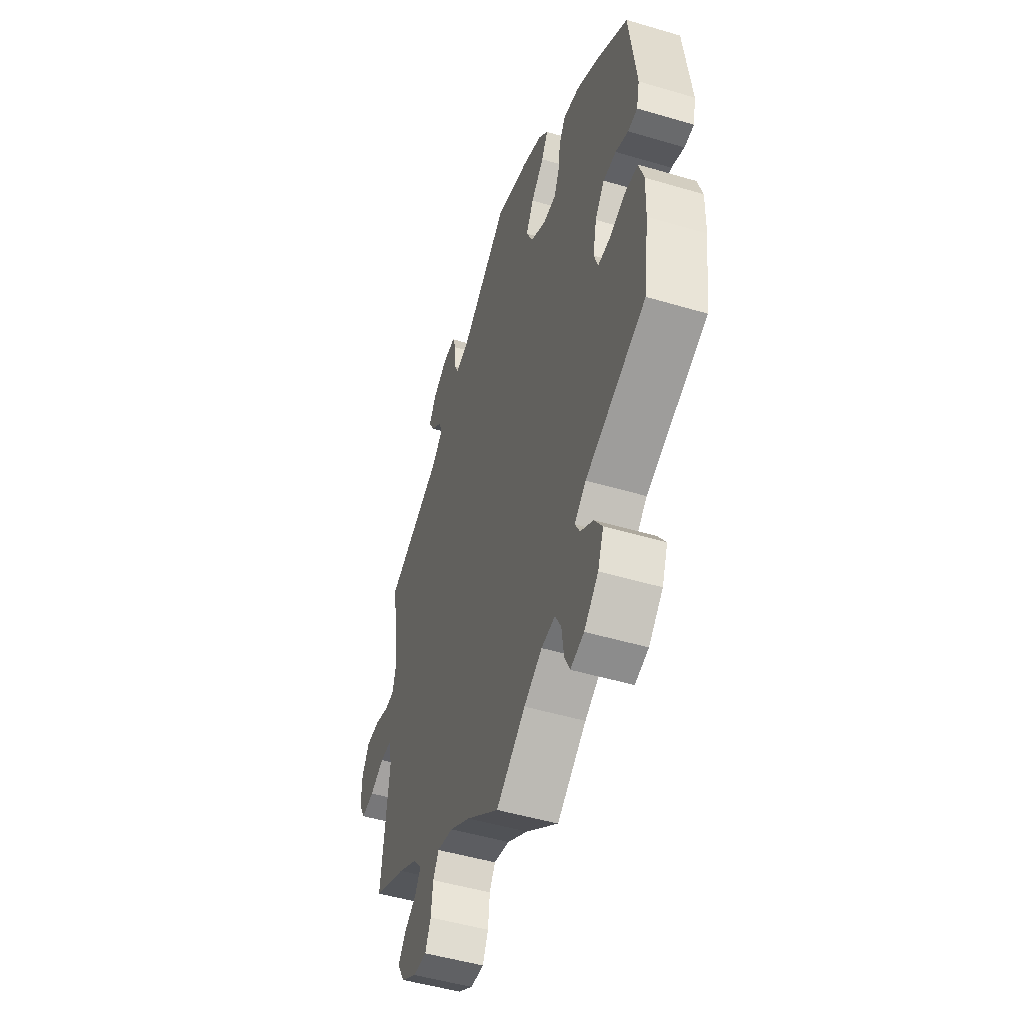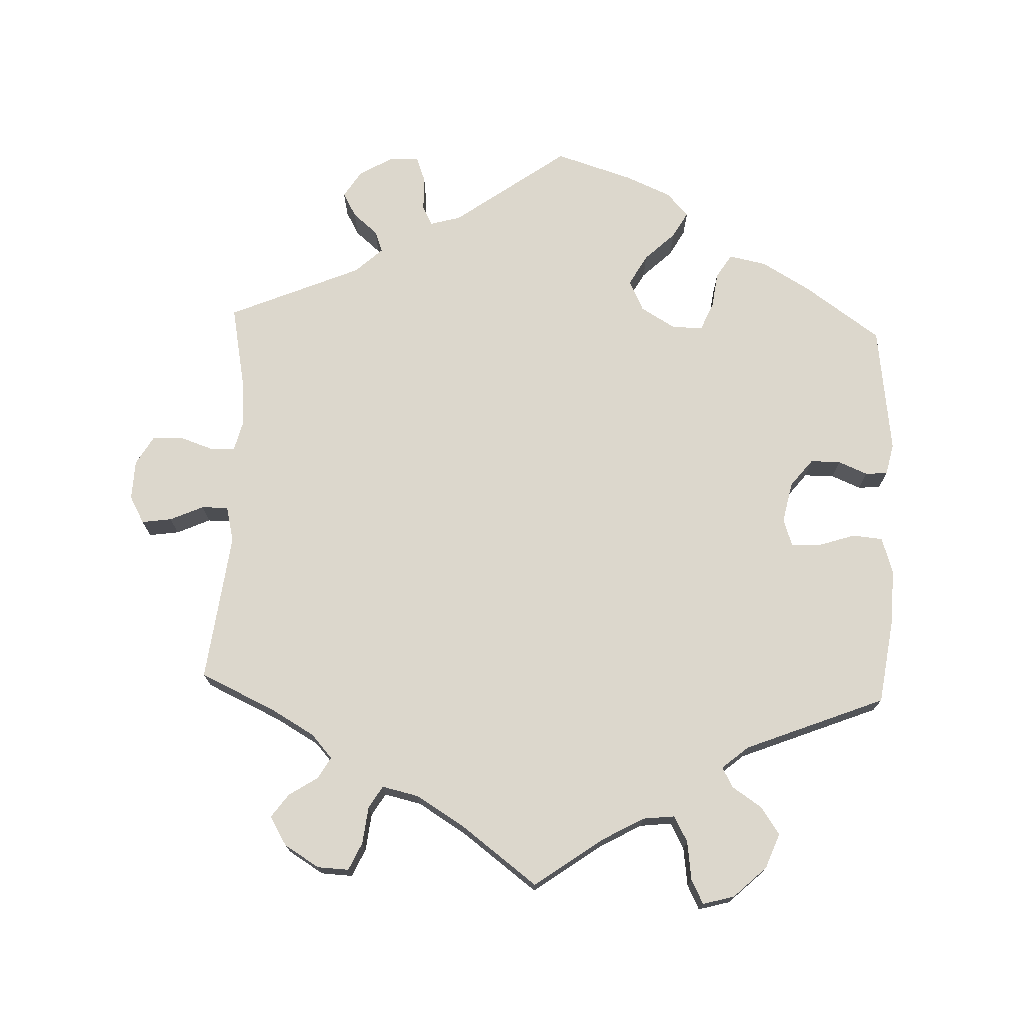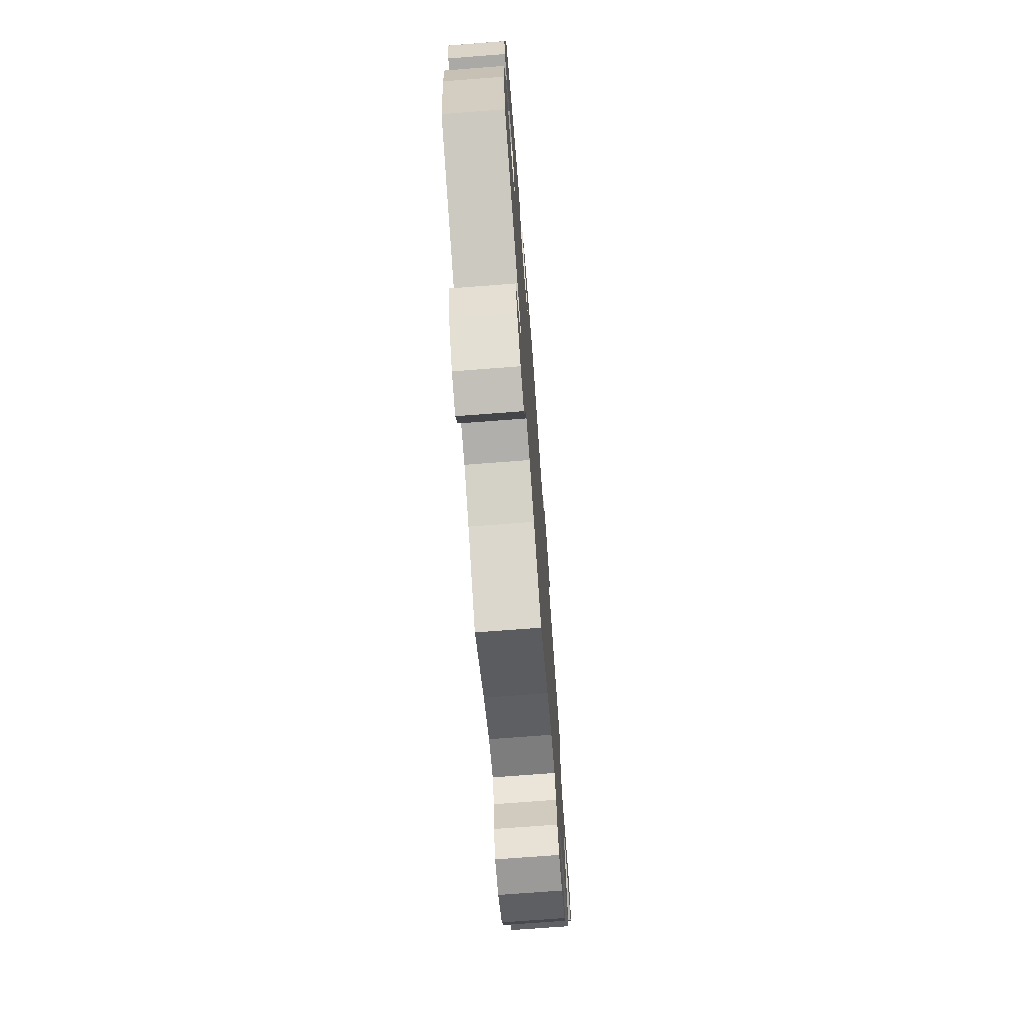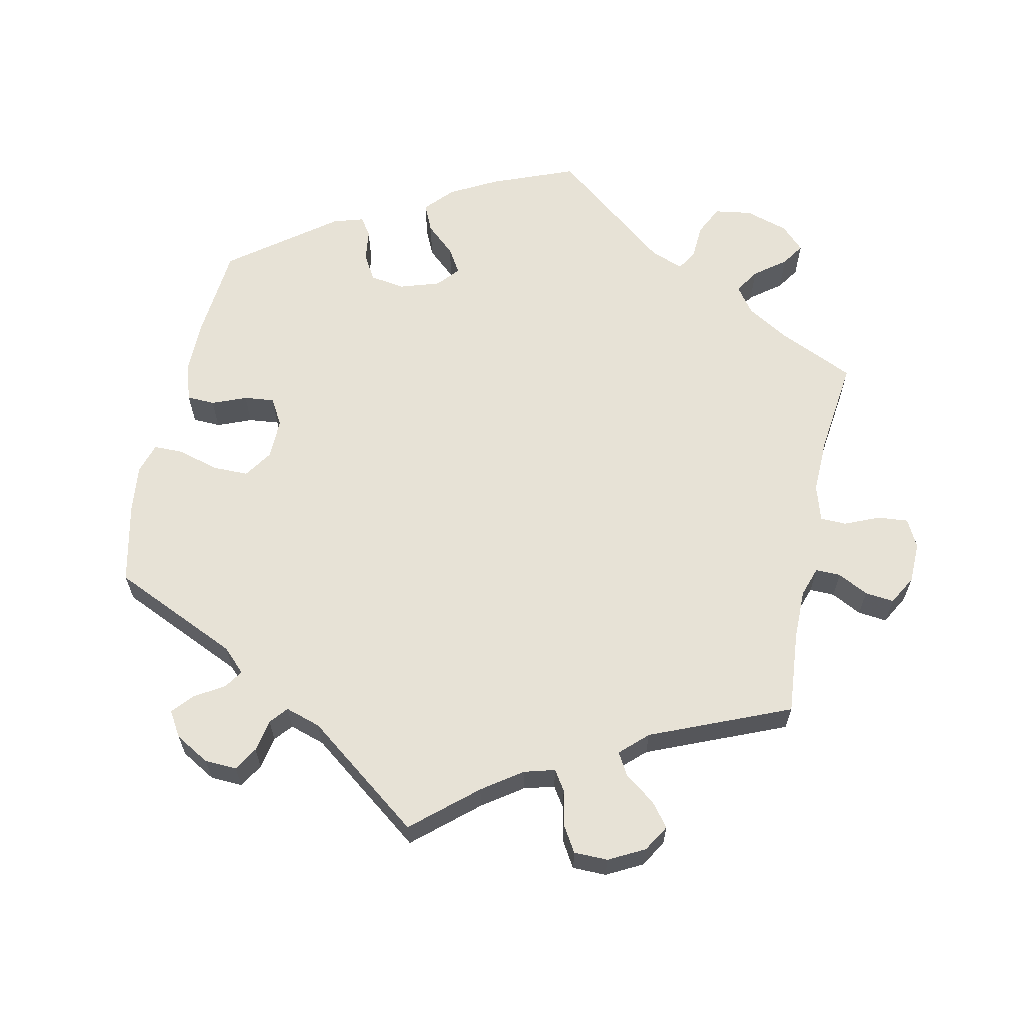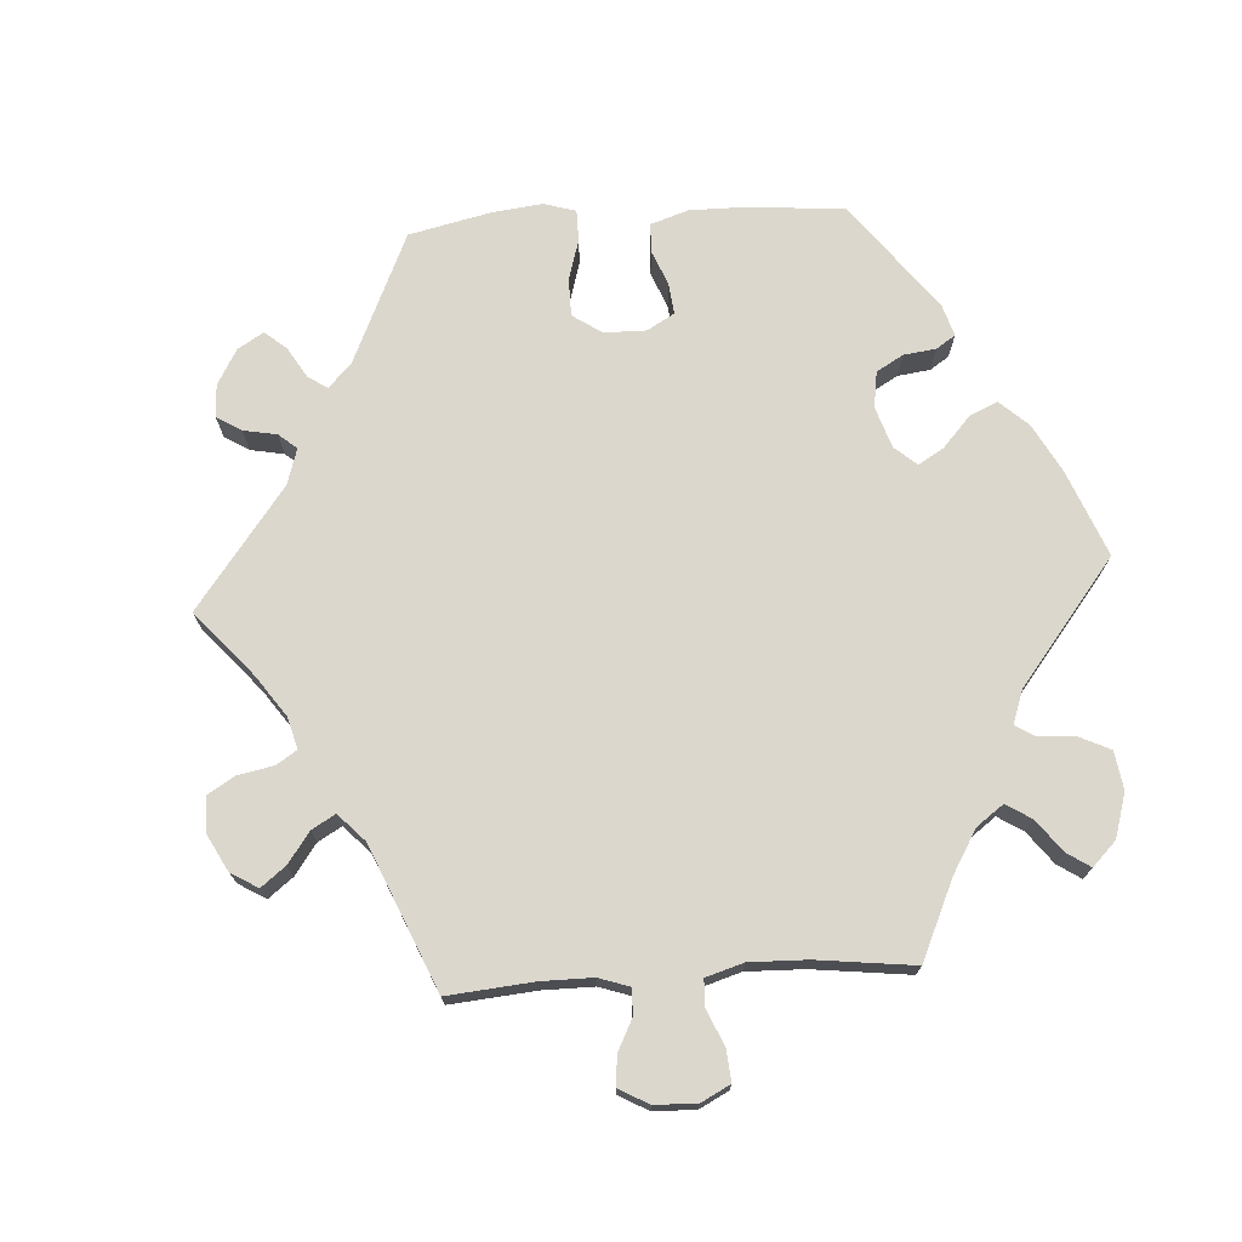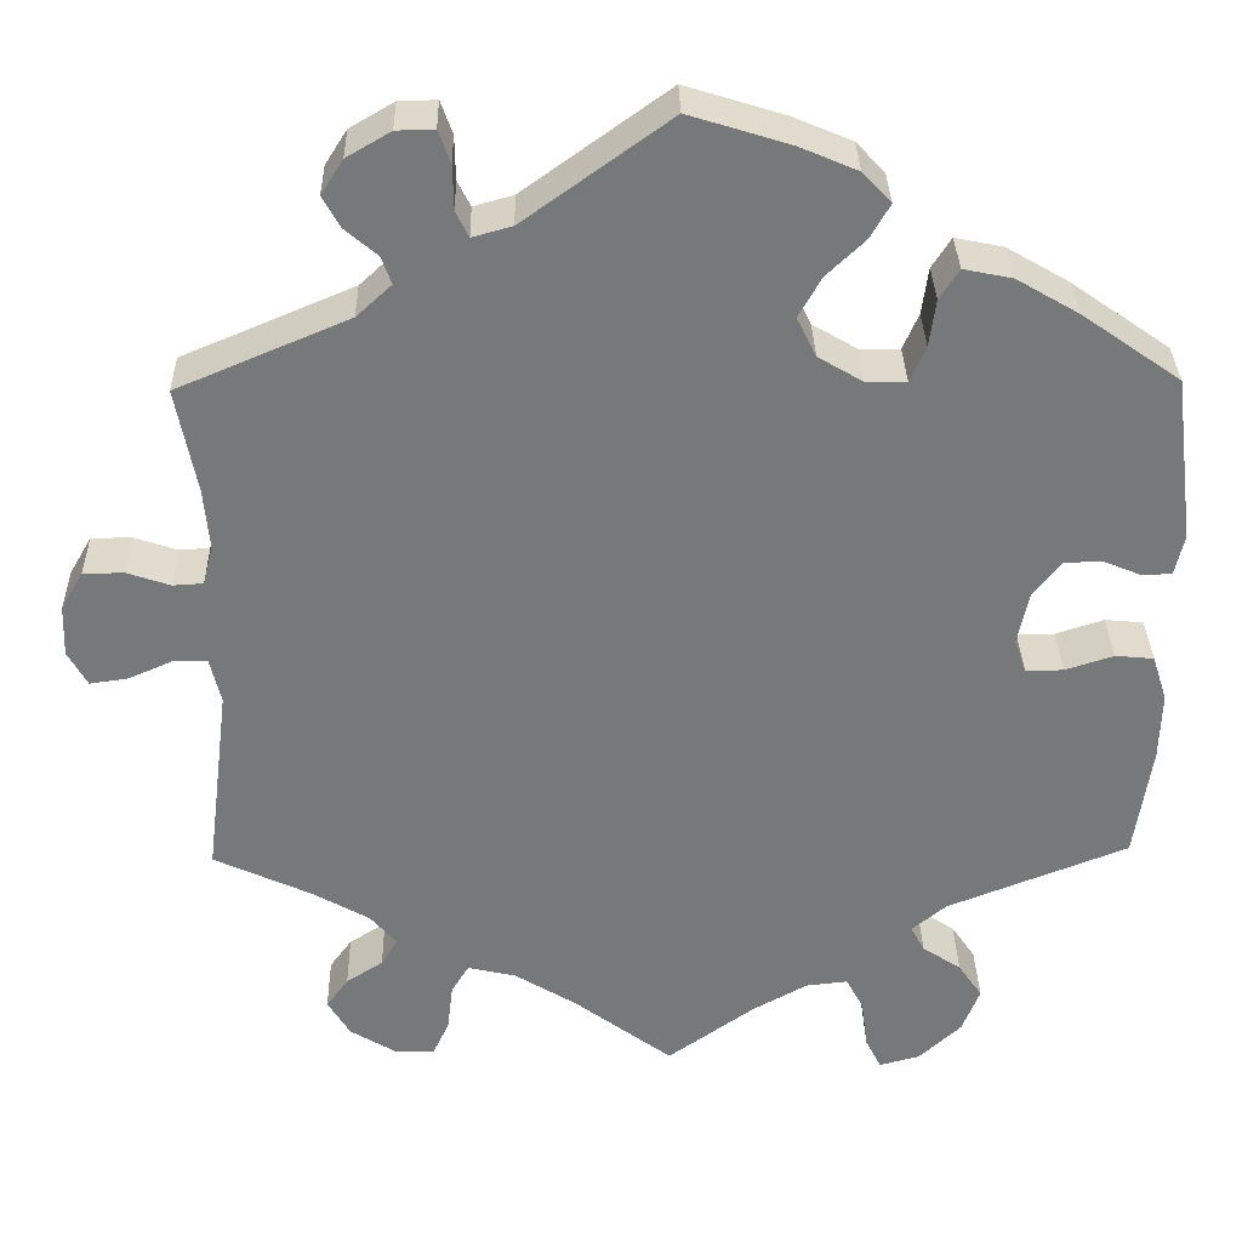
<metadata>
{"format":"obj","ext":"obj","renderer":"f3d","projection":"perspective","resolution":1024,"background":"white","views":[{"elev":-49.3,"azim":-108.2,"up":"+Z"},{"elev":73.0,"azim":-177.8,"up":"+Y"},{"elev":-72.0,"azim":-85.6,"up":"+Z"},{"elev":62.9,"azim":72.1,"up":"+Y"},{"elev":72.9,"azim":146.3,"up":"+Y"},{"elev":32.7,"azim":178.8,"up":"+Z"}]}
</metadata>
<code>
v 0.394 0.07 -0.338
v 0.333 0.07 -0.373
v 0.304 0.07 -0.406
v 0.322 0.07 -0.436
v 0.362 0.07 -0.462
v 0.386 0.07 -0.495
v 0.362 0.07 -0.535
v 0.313 0.07 -0.565
v 0.269 0.07 -0.567
v 0.251 0.07 -0.528
v 0.245 0.07 -0.476
v 0.226 0.07 -0.445
v 0.174 0.07 -0.457
v 0.107 0.07 -0.498
v 0 0.07 -0.578
v -0.095 0.07 -0.51
v -0.154 0.07 -0.477
v -0.199 0.07 -0.472
v -0.218 0.07 -0.508
v -0.225 0.07 -0.562
v -0.242 0.07 -0.596
v -0.286 0.07 -0.584
v -0.332 0.07 -0.541
v -0.351 0.07 -0.492
v -0.325 0.07 -0.454
v -0.283 0.07 -0.426
v -0.268 0.07 -0.398
v -0.305 0.07 -0.367
v -0.501 0.07 -0.289
v -0.519 0.07 -0.165
v -0.521 0.07 -0.091
v -0.505 0.07 -0.041
v -0.463 0.07 -0.037
v -0.411 0.07 -0.054
v -0.37 0.07 -0.055
v -0.357 0.07 -0.017
v -0.369 0.07 0.04
v -0.4 0.07 0.079
v -0.442 0.07 0.079
v -0.483 0.07 0.062
v -0.514 0.07 0.064
v -0.524 0.07 0.108
v -0.501 0.07 0.289
v -0.394 0.07 0.364
v -0.327 0.07 0.403
v -0.274 0.07 0.414
v -0.253 0.07 0.381
v -0.246 0.07 0.33
v -0.229 0.07 0.291
v -0.186 0.07 0.291
v -0.137 0.07 0.32
v -0.116 0.07 0.363
v -0.141 0.07 0.407
v -0.183 0.07 0.447
v -0.204 0.07 0.484
v -0.173 0.07 0.517
v -0.11 0.07 0.544
v -0.001 0.07 0.578
v 0.157 0.07 0.464
v 0.2 0.07 0.452
v 0.214 0.07 0.48
v 0.215 0.07 0.528
v 0.228 0.07 0.564
v 0.269 0.07 0.563
v 0.317 0.07 0.535
v 0.341 0.07 0.497
v 0.322 0.07 0.463
v 0.287 0.07 0.433
v 0.276 0.07 0.403
v 0.314 0.07 0.368
v 0.5 0.07 0.289
v 0.478 0.07 0.175
v 0.472 0.07 0.108
v 0.483 0.07 0.065
v 0.516 0.07 0.063
v 0.563 0.07 0.079
v 0.607 0.07 0.078
v 0.631 0.07 0.037
v 0.633 0.07 -0.019
v 0.612 0.07 -0.057
v 0.57 0.07 -0.051
v 0.523 0.07 -0.03
v 0.486 0.07 -0.03
v 0.474 0.07 -0.08
v 0.5 0.07 -0.289
v 0.394 0 -0.338
v 0.333 0 -0.373
v 0.304 0 -0.406
v 0.322 0 -0.436
v 0.362 0 -0.462
v 0.386 0 -0.495
v 0.362 0 -0.535
v 0.313 0 -0.565
v 0.269 0 -0.567
v 0.251 0 -0.528
v 0.245 0 -0.476
v 0.226 0 -0.445
v 0.174 0 -0.457
v 0.107 0 -0.498
v 0 0 -0.578
v -0.095 0 -0.51
v -0.154 0 -0.477
v -0.199 0 -0.472
v -0.218 0 -0.508
v -0.225 0 -0.562
v -0.242 0 -0.596
v -0.286 0 -0.584
v -0.332 0 -0.541
v -0.351 0 -0.492
v -0.325 0 -0.454
v -0.283 0 -0.426
v -0.268 0 -0.398
v -0.305 0 -0.367
v -0.501 0 -0.289
v -0.519 0 -0.165
v -0.521 0 -0.091
v -0.505 0 -0.041
v -0.463 0 -0.037
v -0.411 0 -0.054
v -0.37 0 -0.055
v -0.357 0 -0.017
v -0.369 0 0.04
v -0.4 0 0.079
v -0.442 0 0.079
v -0.483 0 0.062
v -0.514 0 0.064
v -0.524 0 0.108
v -0.501 0 0.289
v -0.394 0 0.364
v -0.327 0 0.403
v -0.274 0 0.414
v -0.253 0 0.381
v -0.246 0 0.33
v -0.229 0 0.291
v -0.186 0 0.291
v -0.137 0 0.32
v -0.116 0 0.363
v -0.141 0 0.407
v -0.183 0 0.447
v -0.204 0 0.484
v -0.173 0 0.517
v -0.11 0 0.544
v -0.001 0 0.578
v 0.157 0 0.464
v 0.2 0 0.452
v 0.214 0 0.48
v 0.215 0 0.528
v 0.228 0 0.564
v 0.269 0 0.563
v 0.317 0 0.535
v 0.341 0 0.497
v 0.322 0 0.463
v 0.287 0 0.433
v 0.276 0 0.403
v 0.314 0 0.368
v 0.5 0 0.289
v 0.478 0 0.175
v 0.472 0 0.108
v 0.483 0 0.065
v 0.516 0 0.063
v 0.563 0 0.079
v 0.607 0 0.078
v 0.631 0 0.037
v 0.633 0 -0.019
v 0.612 0 -0.057
v 0.57 0 -0.051
v 0.523 0 -0.03
v 0.486 0 -0.03
v 0.474 0 -0.08
v 0.5 0 -0.289
f 84 85 1
f 83 84 1 2
f 79 80 81 82
f 79 82 83
f 78 79 83
f 75 76 77 78
f 74 75 78 83
f 73 74 83 2
f 70 71 72
f 69 70 72 73
f 65 66 67 68
f 65 68 69
f 64 65 69
f 61 62 63 64
f 60 61 64 69
f 59 60 69 73
f 53 54 55 56
f 52 53 56 57
f 45 46 47 48
f 45 48 49
f 44 45 49
f 43 44 49
f 42 43 49 50
f 39 40 41 42
f 38 39 42 50
f 31 32 33 34
f 31 34 35
f 28 29 30 31
f 27 28 31 35
f 23 24 25 26
f 23 26 27
f 22 23 27
f 19 20 21 22
f 18 19 22 27
f 17 18 27 35
f 14 15 16
f 13 14 16 17
f 12 13 17 35
f 8 9 10 11
f 8 11 12
f 7 8 12
f 4 5 6 7
f 3 4 7 12
f 52 57 58 59
f 51 52 59 73
f 37 38 50 51
f 36 37 51 73
f 12 35 36 73
f 2 3 12 73
f 86 170 169
f 87 86 169 168
f 167 166 165 164
f 168 167 164
f 168 164 163
f 163 162 161 160
f 168 163 160 159
f 87 168 159 158
f 157 156 155
f 158 157 155 154
f 153 152 151 150
f 154 153 150
f 154 150 149
f 149 148 147 146
f 154 149 146 145
f 158 154 145 144
f 141 140 139 138
f 142 141 138 137
f 133 132 131 130
f 134 133 130
f 134 130 129
f 134 129 128
f 135 134 128 127
f 127 126 125 124
f 135 127 124 123
f 119 118 117 116
f 120 119 116
f 116 115 114 113
f 120 116 113 112
f 111 110 109 108
f 112 111 108
f 112 108 107
f 107 106 105 104
f 112 107 104 103
f 120 112 103 102
f 101 100 99
f 102 101 99 98
f 120 102 98 97
f 96 95 94 93
f 97 96 93
f 97 93 92
f 92 91 90 89
f 97 92 89 88
f 144 143 142 137
f 158 144 137 136
f 136 135 123 122
f 158 136 122 121
f 158 121 120 97
f 158 97 88 87
f 1 86 87 2
f 2 87 88 3
f 3 88 89 4
f 4 89 90 5
f 5 90 91 6
f 6 91 92 7
f 7 92 93 8
f 8 93 94 9
f 9 94 95 10
f 10 95 96 11
f 11 96 97 12
f 12 97 98 13
f 13 98 99 14
f 14 99 100 15
f 15 100 101 16
f 16 101 102 17
f 17 102 103 18
f 18 103 104 19
f 19 104 105 20
f 20 105 106 21
f 21 106 107 22
f 22 107 108 23
f 23 108 109 24
f 24 109 110 25
f 25 110 111 26
f 26 111 112 27
f 27 112 113 28
f 28 113 114 29
f 29 114 115 30
f 30 115 116 31
f 31 116 117 32
f 32 117 118 33
f 33 118 119 34
f 34 119 120 35
f 35 120 121 36
f 36 121 122 37
f 37 122 123 38
f 38 123 124 39
f 39 124 125 40
f 40 125 126 41
f 41 126 127 42
f 42 127 128 43
f 43 128 129 44
f 44 129 130 45
f 45 130 131 46
f 46 131 132 47
f 47 132 133 48
f 48 133 134 49
f 49 134 135 50
f 50 135 136 51
f 51 136 137 52
f 52 137 138 53
f 53 138 139 54
f 54 139 140 55
f 55 140 141 56
f 56 141 142 57
f 57 142 143 58
f 58 143 144 59
f 59 144 145 60
f 60 145 146 61
f 61 146 147 62
f 62 147 148 63
f 63 148 149 64
f 64 149 150 65
f 65 150 151 66
f 66 151 152 67
f 67 152 153 68
f 68 153 154 69
f 69 154 155 70
f 70 155 156 71
f 71 156 157 72
f 72 157 158 73
f 73 158 159 74
f 74 159 160 75
f 75 160 161 76
f 76 161 162 77
f 77 162 163 78
f 78 163 164 79
f 79 164 165 80
f 80 165 166 81
f 81 166 167 82
f 82 167 168 83
f 83 168 169 84
f 84 169 170 85
f 85 170 86 1

</code>
